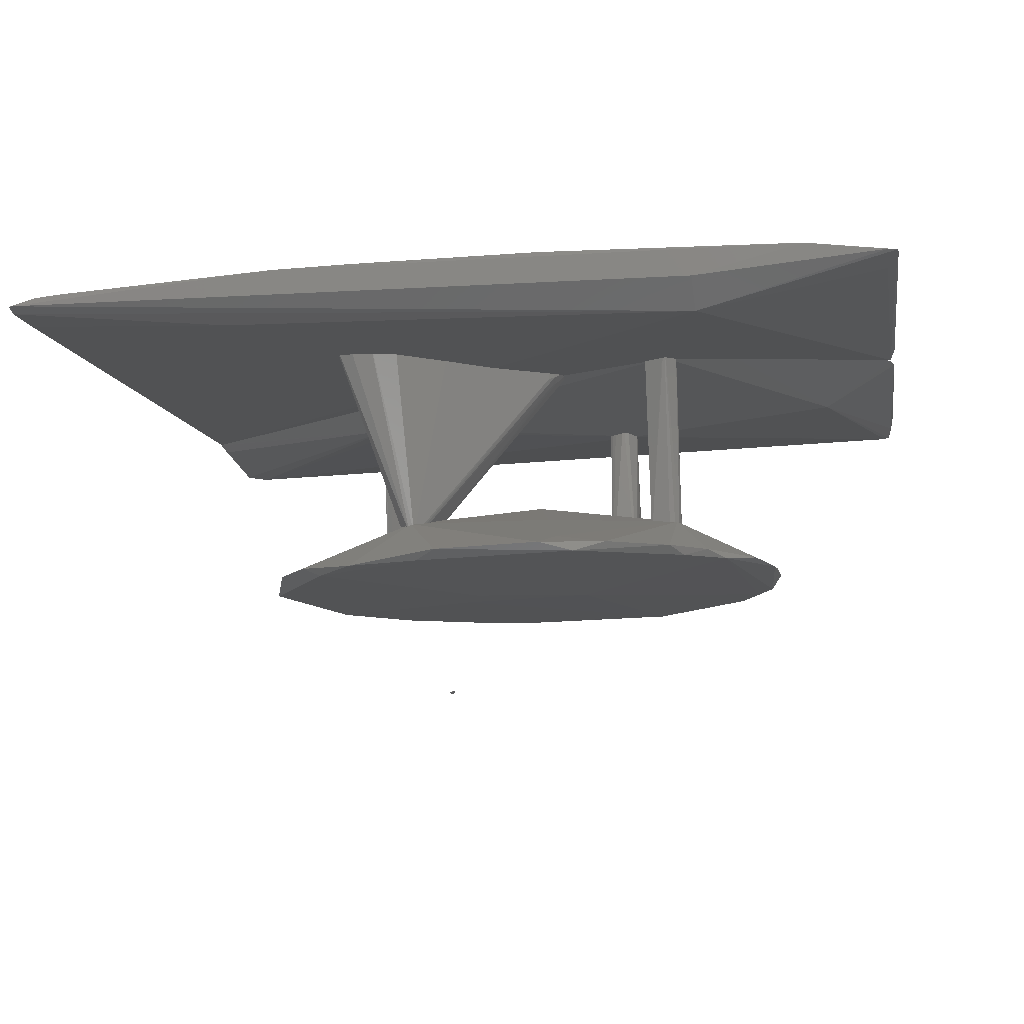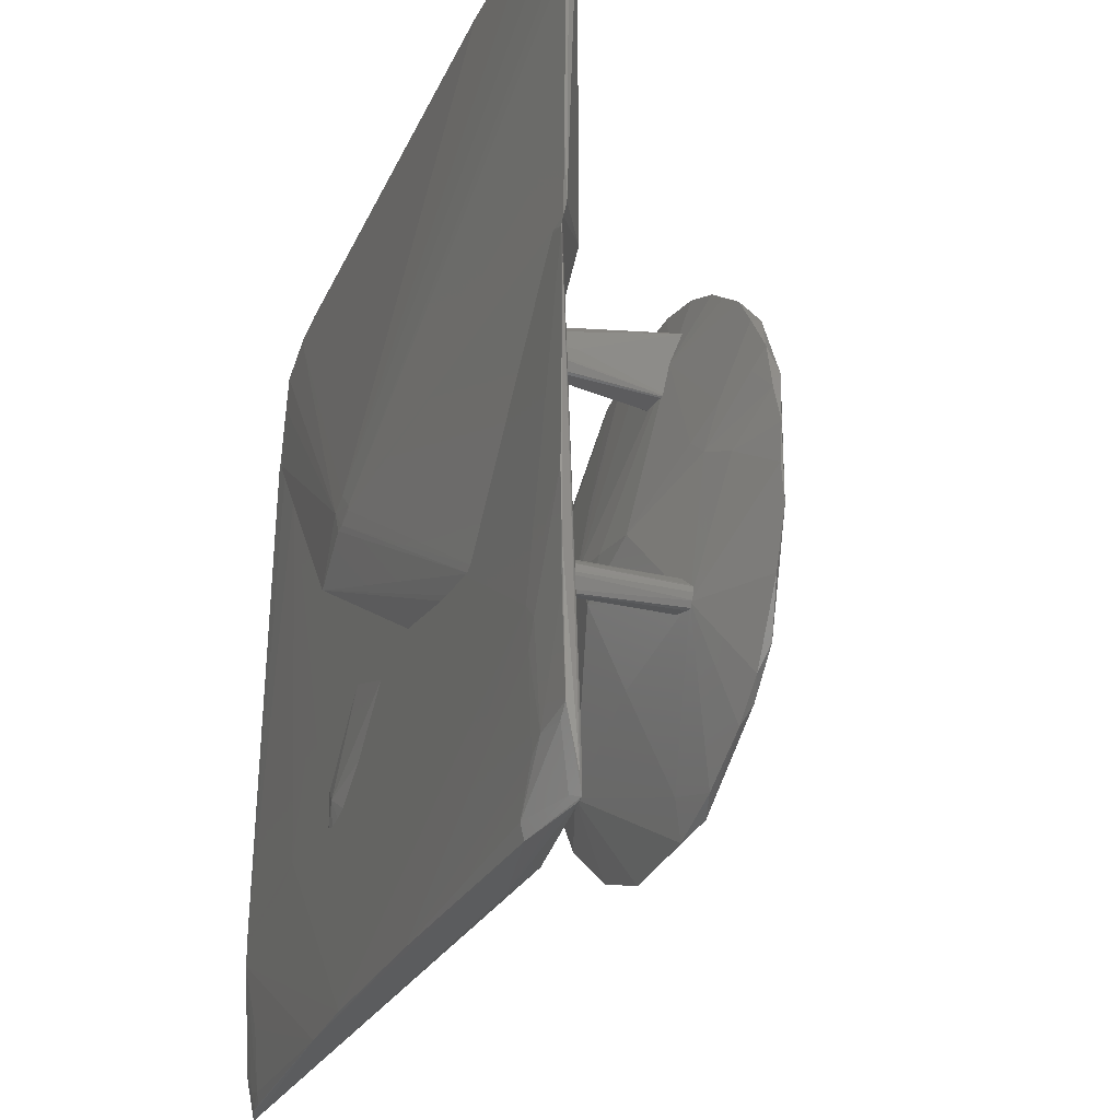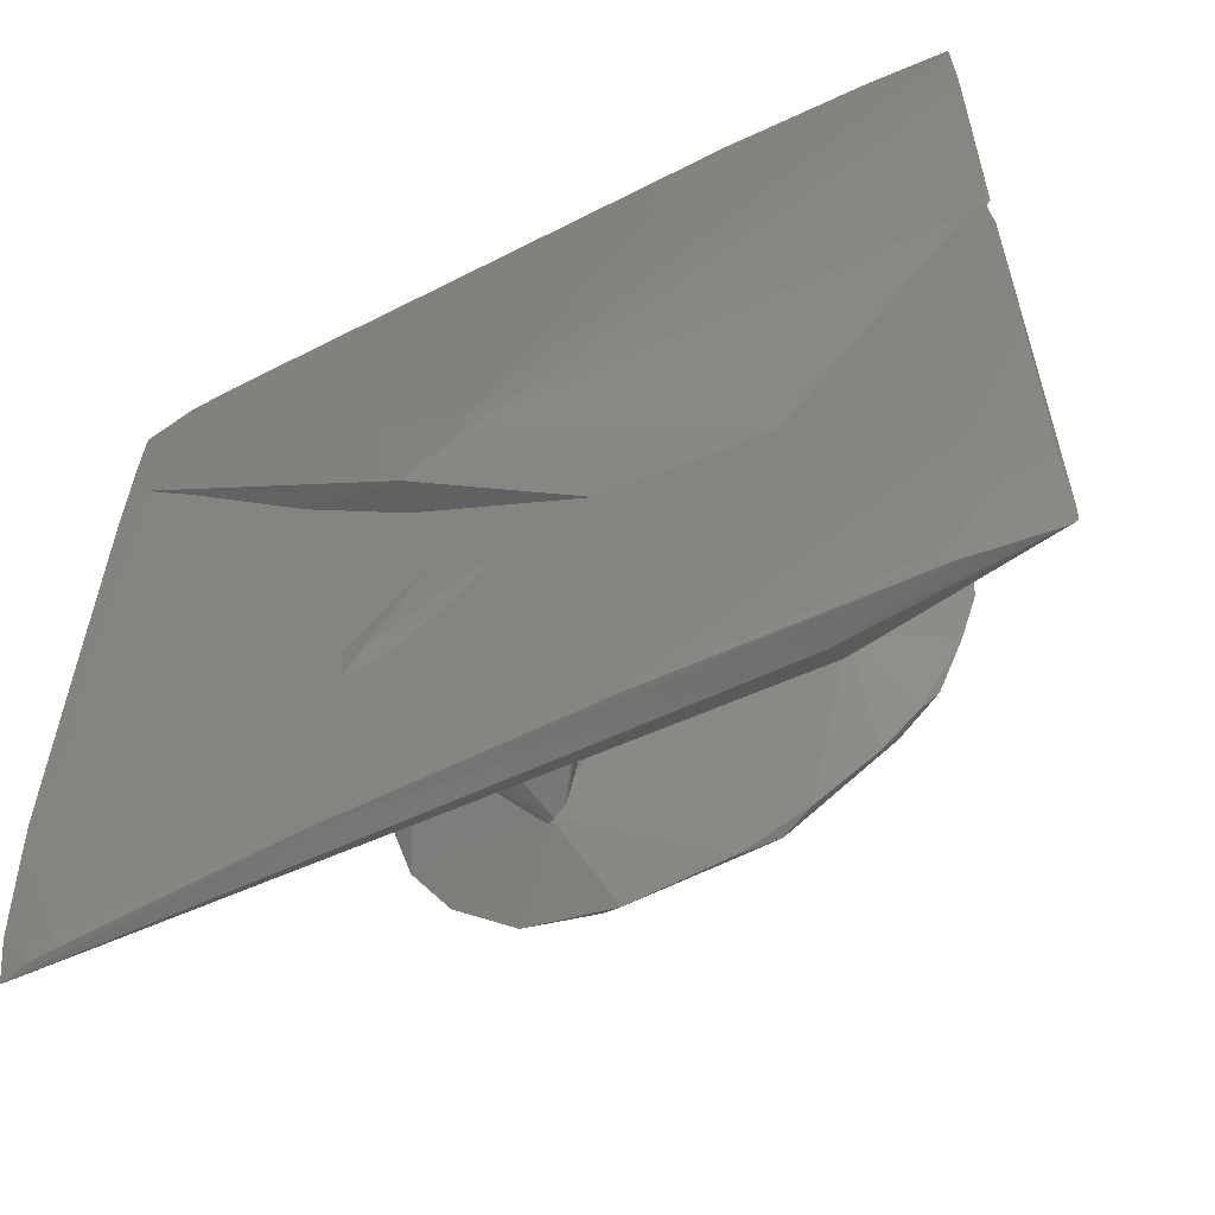
<metadata>
{"format":"stl","ext":"stl","renderer":"f3d","projection":"perspective","resolution":1024,"background":"white","views":[{"elev":-9.9,"azim":9.2,"up":"+Z"},{"elev":-27.7,"azim":67.6,"up":"+Y"},{"elev":-58.3,"azim":26.1,"up":"+Y"}]}
</metadata>
<code>
# stl→obj: 316 verts, 610 faces
v 0.3678 0.09627 0.5761
v 0.194 -0.1375 0.5863
v 0.1325 0.15 0.5592
v 0.4455 0.3894 0.6093
v 0.4479 0.07761 0.6203
v 0.131 0.1561 0.5595
v -0.4226 0.4474 0.577
v 0.4377 0.4482 0.6071
v -0.4207 0.4481 0.5799
v 0.4437 0.4473 0.6087
v 0.4487 0.3552 0.6185
v 0.4477 0.145 0.6224
v 0.4482 0.3295 0.6211
v 0.006192 0.01179 0.6582
v 0.4466 0.4264 0.6156
v 0.4451 0.4438 0.6131
v -0.3892 0.4357 0.5974
v 0.2133 0.4451 0.6166
v -0.3497 0.4476 0.5971
v 0.3784 0.4482 0.6138
v 0.2268 -0.1563 0.6064
v 0.1331 0.1541 0.5594
v -0.4377 0.4479 0.5799
v -0.4451 0.446 0.5801
v -0.1591 0.08884 0.5597
v -0.1488 0.0628 0.5596
v -0.1659 0.06816 0.5597
v -0.09395 -0.02859 0.6495
v -0.03588 0.02446 0.6579
v -0.4466 0.3072 0.5995
v -0.4461 0.442 0.5801
v -0.4398 0.3174 0.5911
v 0.4445 0.06555 0.6221
v 0.2475 -0.1617 0.6227
v 0.4327 0.3472 0.6212
v -0.01656 0.03341 0.6576
v -0.446 0.421 0.5949
v -0.3967 0.4458 0.5949
v 0.1126 0.4476 0.6112
v 0.361 0.4462 0.6155
v -0.168 0.07263 0.5597
v 0.002786 -0.07898 0.5832
v -0.2206 0.07975 0.6102
v -0.02264 -0.001516 0.6582
v -0.447 0.3083 0.599
v 0.005491 0.006822 0.658
v -0.4409 0.3766 0.5977
v -0.1598 0.06501 0.5597
v 0.07969 -0.144 0.6188
v -0.1057 -0.0204 0.612
v 0.2388 -0.1647 0.6227
v -0.01207 -0.0004448 0.6584
v -0.4472 0.3113 0.5982
v -0.4471 0.3709 0.5967
v -0.446 0.3538 0.5979
v -0.4473 0.4335 0.5875
v -0.4472 0.4328 0.5882
v -0.4437 0.4317 0.5912
v 0.2143 -0.1587 0.605
v 0.177 -0.1617 0.6207
v 0.2245 -0.1619 0.6088
v -0.4467 0.4288 0.5918
v 0.1888 -0.1617 0.6214
v 0.2249 -0.1596 0.6073
v -0.2208 0.3421 0.6036
v 0.2506 -0.4223 0.5619
v -0.4467 0.3074 0.5994
v 0.4377 -0.3873 0.6068
v 0.447 -0.4443 0.6085
v 0.4438 0.0626 0.6228
v 0.4437 0.06193 0.623
v -0.3442 0.3419 0.6027
v 0.2491 -0.4485 0.5904
v -0.4429 -0.4475 0.5899
v -0.2296 -0.4044 0.5722
v 0.4462 -0.3904 0.6091
v 0.09818 -0.4472 0.6214
v 0.3802 -0.2618 0.6273
v -0.08807 -0.4459 0.6186
v 0.3857 -0.302 0.6269
v 0.448 0.02217 0.6241
v -0.4081 0.2973 0.6031
v -0.3589 0.2269 0.6067
v 0.4448 0.05476 0.624
v 0.4475 -0.1714 0.626
v -0.2318 -0.07666 0.6123
v 0.4383 -0.4463 0.609
v -0.4455 -0.3826 0.5852
v -0.446 -0.4339 0.5853
v 0.3854 -0.391 0.6239
v 0.3565 -0.4324 0.6214
v -0.1702 -0.4478 0.6156
v -0.4456 -0.2877 0.6068
v 0.4035 -0.3795 0.6242
v 0.4464 -0.3697 0.6213
v 0.4463 -0.2762 0.6243
v -0.3916 0.3275 0.6022
v 0.3972 -0.279 0.6272
v 0.4478 -0.2352 0.6247
v 0.3576 -0.4481 0.6183
v 0.4297 -0.4376 0.612
v -0.4469 -0.3998 0.5988
v -0.4467 -0.2588 0.6068
v -0.3935 -0.4458 0.6006
v -0.3906 -0.4348 0.6036
v -0.3998 -0.3676 0.6065
v 0.4353 -0.3807 0.6209
v -0.4459 0.3053 0.6005
v -0.4111 0.2884 0.6033
v -0.2764 -0.2355 0.6126
v 0.4479 -0.4282 0.6105
v 0.4034 -0.4472 0.6127
v -0.4464 -0.4456 0.59
v -0.4475 -0.02341 0.6038
v -0.422 -0.4261 0.6005
v -0.4183 -0.4461 0.5979
v -0.4468 -0.4434 0.5895
v -0.4474 0.2328 0.6009
v -0.4459 -0.4071 0.5982
v 0.2253 0.01078 0.3943
v 0.2055 -0.1333 0.4027
v 0.2585 -0.003825 0.3828
v 0.1253 -0.03127 0.4273
v -0.0528 -0.2942 0.3419
v 0.09068 -0.02585 0.3389
v 0.1121 -0.2962 0.3479
v 0.2621 -0.1891 0.3524
v 0.2827 0.0914 0.3509
v 0.1549 0.2328 0.3448
v 0.1689 0.2237 0.3537
v 0.2291 0.1787 0.3558
v -0.01731 0.2618 0.3434
v 0.06491 0.2581 0.3529
v -0.04985 -0.002919 0.3361
v 0.1206 0.2463 0.3528
v 0.1357 0.157 0.3849
v 0.02677 0.2434 0.3589
v 0.02285 -0.02364 0.4338
v -0.03793 0.2347 0.3591
v -0.0324 0.2588 0.3509
v 0.1966 0.2023 0.3558
v 0.2617 0.1394 0.3498
v 0.2019 0.0312 0.3967
v 0.2339 0.06079 0.3825
v 0.2577 0.1405 0.3587
v 0.2865 0.09609 0.3589
v -0.08376 0.2442 0.3439
v -0.1619 0.1976 0.3417
v -0.09558 0.2387 0.3506
v -0.07858 0.2317 0.3555
v -0.1338 0.07378 0.3914
v -0.1805 0.1782 0.35
v -0.2464 0.07846 0.3484
v -0.04973 0.2503 0.3421
v -0.2257 0.1218 0.3405
v -0.2647 -0.05221 0.3413
v -0.1733 -0.2204 0.3391
v -0.2367 -0.1429 0.3501
v -0.1303 -0.2707 0.3415
v -0.0111 0.07046 0.4061
v 0.07343 -0.0276 0.4322
v -0.05276 -0.04242 0.4163
v -0.2368 -0.03716 0.3588
v -0.07614 -0.211 0.3947
v -0.2605 0.01442 0.3499
v 0.302 0.04397 0.3618
v 0.3123 0.002708 0.3602
v 0.2999 0.0607 0.3527
v 0.3089 -0.07846 0.3587
v 0.3104 -0.0378 0.3622
v 0.207 -0.2472 0.3591
v 0.2446 -0.2123 0.3591
v 0.1439 -0.2843 0.3587
v 0.2911 -0.137 0.3604
v 0.2722 0.07582 0.3676
v 0.07662 -0.3066 0.3563
v 0.091 -0.2697 0.3678
v 0.06695 -0.1607 0.4041
v 0.04536 -0.06718 0.4328
v -0.194 -0.2152 0.3479
v -0.02955 -0.05824 0.3362
v -0.03126 -0.3089 0.3513
v 0.2209 -0.2293 0.3509
v -0.08062 -0.1815 0.3949
v -0.03796 -0.05243 0.6107
v -0.06775 -0.1725 0.3838
v -0.1617 -0.2029 0.6134
v 0.06213 -0.1236 0.6168
v 0.07411 -0.07878 0.6055
v 0.06211 -0.1181 0.6159
v -0.06163 -0.1734 0.3834
v -0.072 -0.2118 0.3822
v -0.005487 -0.04977 0.5839
v -0.06789 -0.205 0.3829
v -0.0602 -0.1757 0.3845
v 0.0647 -0.1047 0.5683
v -0.07651 -0.2125 0.3826
v -0.08811 -0.1929 0.3948
v -0.08932 -0.2031 0.3946
v -0.02019 -0.04931 0.6104
v -0.0387 -0.05434 0.6125
v -0.1297 -0.2276 0.6206
v 0.06737 -0.1105 0.5755
v 0.08263 -0.07635 0.592
v -0.03147 -0.2086 0.6158
v -0.08814 -0.2559 0.6135
v 0.06198 -0.1177 0.5723
v 0.07898 -0.07773 0.6009
v 0.08184 -0.07451 0.5908
v -0.0701 -0.2091 0.3825
v 0.06728 -0.09947 0.5708
v -0.1174 -0.2618 0.6131
v -0.006094 -0.04961 0.5842
v -0.01512 -0.05077 0.5867
v -0.03196 -0.04952 0.609
v -0.0849 -0.1869 0.3949
v -0.03319 -0.05533 0.6128
v 0.06434 -0.1156 0.5809
v 0.08171 -0.07764 0.5944
v 0.06226 -0.06132 0.59
v -0.1617 -0.2559 0.6131
v -0.03263 -0.05006 0.6101
v 0.07704 -0.07671 0.6022
v -0.144 -0.2618 0.6133
v 0.07911 -0.07106 0.59
v 0.048 -0.07568 0.5603
v 0.04546 -0.06424 0.5708
v 0.04342 -0.06748 0.5656
v 0.04805 -0.06806 0.5683
v 0.1098 0.1665 0.5914
v 0.1064 0.1951 0.3634
v 0.1082 0.1641 0.5924
v 0.1284 0.1956 0.3645
v 0.1357 0.195 0.3691
v 0.1174 0.1656 0.5873
v 0.1028 0.1551 0.5929
v 0.1007 0.1501 0.5922
v 0.1179 0.1355 0.5803
v 0.1035 0.1443 0.3829
v 0.1057 0.1174 0.384
v 0.108 0.1419 0.5807
v 0.1356 0.1509 0.4801
v 0.1361 0.1178 0.379
v 0.1345 0.1172 0.3813
v 0.1242 0.1358 0.5626
v 0.1062 0.1181 0.3828
v 0.1357 0.1696 0.3686
v 0.1187 0.164 0.5868
v 0.1037 0.1525 0.3818
v 0.1061 0.1943 0.3641
v 0.1033 0.1457 0.5802
v 0.1265 0.14 0.5626
v 0.1318 0.1699 0.3685
v -0.1404 0.08188 0.5588
v -0.1502 0.06246 0.5773
v -0.141 0.07574 0.5595
v -0.1257 0.04971 0.3834
v -0.149 0.0628 0.5716
v -0.1532 0.09298 0.373
v -0.1617 0.09156 0.3713
v -0.1554 0.06268 0.5773
v -0.1681 0.07009 0.5599
v -0.1515 0.08851 0.5597
v -0.1441 0.09239 0.3753
v -0.1333 0.08126 0.3821
v -0.1264 0.05032 0.3831
v -0.1517 0.0612 0.5771
v -0.1348 0.05036 0.3818
v -0.1636 0.08668 0.3725
v -0.143 0.08507 0.5273
v -0.1266 0.06208 0.3826
v -0.1541 0.06186 0.5773
v -0.1644 0.07275 0.4094
v -0.1631 0.06986 0.3828
v -0.1674 0.07365 0.5217
v -0.1621 0.07966 0.3744
v -0.1575 0.06509 0.3826
v -0.1673 0.0701 0.5276
v -0.1563 0.06248 0.5478
v -0.1564 0.06264 0.4863
v -0.1646 0.06793 0.5011
v -0.1644 0.07184 0.4102
v -0.1619 0.06809 0.4036
v -0.1642 0.06932 0.4393
v 0.1948 -0.1465 0.6098
v 0.1891 -0.1051 0.5975
v 0.1907 -0.1439 0.6101
v 0.1724 -0.1322 0.6104
v 0.1713 -0.1316 0.6099
v 0.1868 -0.1042 0.5968
v 0.1772 -0.1056 0.5924
v 0.1771 -0.105 0.4003
v 0.208 -0.1327 0.3955
v 0.204 -0.1381 0.3944
v 0.2061 -0.1264 0.5933
v 0.2051 -0.1164 0.5949
v 0.2095 -0.1198 0.4005
v 0.171 -0.1205 0.5924
v 0.1778 -0.1332 0.3879
v 0.1936 -0.1458 0.6096
v 0.1816 -0.1332 0.387
v 0.1981 -0.1381 0.3944
v 0.179 -0.1326 0.3876
v 0.1806 -0.1317 0.3874
v 0.1949 -0.1056 0.3955
v 0.2098 -0.1255 0.4
v 0.1893 -0.1041 0.3977
v 0.207 -0.117 0.4007
v -0.05948 -0.04049 0.2276
v -0.05654 -0.04997 0.2288
v -0.06031 -0.03887 0.2262
v -0.06256 -0.05426 0.2262
v -0.06169 -0.04187 0.2258
v -0.06198 -0.04628 0.2273
v -0.0621 -0.05245 0.227
v -0.05769 -0.05079 0.2285
f 1 2 3
f 1 4 5
f 6 7 8
f 9 8 7
f 10 1 8
f 10 4 1
f 11 5 4
f 12 13 14
f 12 11 13
f 12 5 11
f 15 13 11
f 15 11 4
f 15 10 16
f 15 4 10
f 17 18 19
f 20 9 19
f 20 8 9
f 20 10 8
f 20 16 10
f 21 2 1
f 22 1 3
f 22 3 7
f 22 7 6
f 22 6 8
f 22 8 1
f 23 9 7
f 23 7 24
f 23 19 9
f 25 7 3
f 26 3 2
f 26 25 3
f 26 27 25
f 28 29 30
f 31 24 7
f 31 27 32
f 33 12 14
f 33 5 12
f 33 34 21
f 33 21 1
f 33 1 5
f 35 15 14
f 35 14 13
f 35 13 15
f 36 29 14
f 36 14 15
f 36 17 29
f 36 18 17
f 37 29 17
f 38 17 19
f 38 37 17
f 38 23 24
f 38 19 23
f 39 20 19
f 39 19 18
f 39 18 20
f 40 15 16
f 40 16 20
f 40 20 18
f 40 36 15
f 40 18 36
f 41 25 27
f 41 7 25
f 41 31 7
f 41 27 31
f 42 26 2
f 43 28 30
f 43 30 27
f 44 29 28
f 45 32 27
f 45 27 30
f 46 33 14
f 46 34 33
f 47 30 29
f 47 29 37
f 48 42 27
f 48 27 26
f 48 26 42
f 49 42 2
f 50 28 43
f 50 49 28
f 50 42 49
f 50 43 27
f 50 27 42
f 51 44 28
f 52 14 29
f 52 29 44
f 52 46 14
f 52 34 46
f 52 51 34
f 52 44 51
f 53 31 32
f 53 32 45
f 54 45 30
f 54 53 45
f 55 47 37
f 55 30 47
f 55 54 30
f 55 37 54
f 56 57 24
f 56 24 31
f 56 31 53
f 56 54 57
f 56 53 54
f 58 38 24
f 59 49 2
f 60 28 49
f 60 49 59
f 61 34 51
f 61 60 59
f 61 51 60
f 61 59 2
f 62 54 37
f 62 57 54
f 62 37 38
f 62 38 58
f 62 58 24
f 62 24 57
f 63 60 51
f 63 51 28
f 63 28 60
f 64 21 34
f 64 34 61
f 64 61 2
f 64 2 21
f 65 66 67
f 68 69 66
f 70 65 71
f 70 66 65
f 70 68 66
f 72 65 67
f 73 74 66
f 75 67 66
f 76 69 68
f 76 68 70
f 77 78 79
f 77 80 78
f 81 76 70
f 81 69 76
f 82 83 72
f 84 72 83
f 84 71 65
f 84 65 72
f 84 83 78
f 84 81 70
f 84 70 71
f 85 84 78
f 85 81 84
f 86 78 83
f 86 79 78
f 87 73 66
f 87 66 69
f 88 67 75
f 89 75 66
f 89 66 74
f 89 88 75
f 89 67 88
f 90 77 91
f 90 80 77
f 92 77 79
f 92 74 73
f 92 79 93
f 94 95 96
f 94 80 90
f 94 90 91
f 97 82 72
f 97 72 67
f 98 85 78
f 98 78 80
f 98 96 85
f 98 94 96
f 98 80 94
f 99 85 96
f 99 96 95
f 99 81 85
f 100 92 73
f 100 77 92
f 100 91 77
f 100 87 69
f 100 101 91
f 100 69 101
f 102 93 103
f 104 92 105
f 106 92 93
f 106 93 105
f 106 105 92
f 107 91 101
f 107 94 91
f 107 95 94
f 107 101 69
f 107 69 95
f 108 97 67
f 108 82 97
f 109 103 83
f 109 83 82
f 109 108 103
f 109 82 108
f 110 86 83
f 110 83 103
f 110 79 86
f 110 103 93
f 110 93 79
f 111 99 95
f 111 95 69
f 111 69 81
f 111 81 99
f 112 100 73
f 112 73 87
f 112 87 100
f 113 89 74
f 114 102 103
f 115 105 93
f 115 93 102
f 116 74 92
f 116 92 104
f 116 113 74
f 116 104 105
f 116 105 115
f 117 113 102
f 117 102 114
f 117 89 113
f 118 108 67
f 118 117 114
f 118 67 89
f 118 89 117
f 118 114 103
f 118 103 108
f 119 116 115
f 119 115 102
f 119 102 113
f 119 113 116
f 120 121 122
f 120 123 121
f 124 125 126
f 127 125 128
f 129 130 131
f 129 132 133
f 129 125 134
f 135 133 136
f 135 136 130
f 135 129 133
f 135 130 129
f 137 136 133
f 137 138 136
f 137 139 138
f 140 133 132
f 140 137 133
f 140 139 137
f 141 131 130
f 141 130 136
f 141 136 131
f 142 129 131
f 142 128 125
f 142 125 129
f 143 144 136
f 143 136 123
f 143 120 144
f 143 123 120
f 145 131 136
f 145 136 144
f 145 142 131
f 145 146 142
f 147 148 149
f 147 140 132
f 147 149 140
f 150 149 151
f 150 140 149
f 150 139 140
f 152 149 148
f 152 151 149
f 152 153 151
f 154 134 148
f 154 129 134
f 154 132 129
f 154 147 132
f 154 148 147
f 155 134 156
f 155 148 134
f 155 156 153
f 155 152 148
f 155 153 152
f 157 156 134
f 157 158 156
f 157 124 159
f 160 138 139
f 160 151 138
f 160 150 151
f 160 139 150
f 161 123 136
f 161 136 138
f 162 138 151
f 162 151 163
f 162 164 138
f 162 158 164
f 162 163 158
f 165 163 151
f 165 151 153
f 165 153 156
f 165 158 163
f 165 156 158
f 166 122 167
f 166 120 122
f 168 166 167
f 168 146 166
f 168 142 146
f 168 128 142
f 168 167 169
f 168 127 128
f 168 169 127
f 170 121 169
f 170 169 167
f 170 167 122
f 170 122 121
f 171 172 121
f 171 121 173
f 171 173 126
f 174 169 121
f 174 121 172
f 174 127 169
f 174 172 127
f 175 144 120
f 175 145 144
f 175 146 145
f 175 166 146
f 175 120 166
f 176 126 173
f 177 173 121
f 177 121 178
f 177 176 173
f 177 178 164
f 177 164 176
f 179 138 164
f 179 164 178
f 179 161 138
f 179 178 121
f 179 121 123
f 179 123 161
f 180 159 164
f 180 164 158
f 180 157 159
f 180 158 157
f 181 134 125
f 181 125 124
f 181 157 134
f 181 124 157
f 182 164 159
f 182 159 124
f 182 176 164
f 182 124 126
f 182 126 176
f 183 126 125
f 183 125 127
f 183 171 126
f 183 127 172
f 183 172 171
f 184 185 186
f 184 187 185
f 188 189 190
f 191 192 186
f 191 186 193
f 194 191 195
f 196 194 195
f 197 186 192
f 198 199 187
f 198 197 199
f 198 186 197
f 200 190 189
f 201 185 187
f 201 187 202
f 203 204 188
f 203 194 196
f 205 188 202
f 205 202 206
f 205 206 192
f 205 192 207
f 205 207 188
f 208 189 188
f 209 204 195
f 209 195 191
f 209 208 204
f 210 192 191
f 210 191 194
f 210 194 203
f 210 203 207
f 210 207 192
f 211 196 195
f 211 195 204
f 211 203 196
f 211 204 203
f 212 197 192
f 212 192 206
f 212 206 202
f 213 193 186
f 213 186 214
f 215 214 186
f 215 186 185
f 215 213 214
f 215 200 213
f 216 198 187
f 216 187 184
f 216 184 186
f 216 186 198
f 217 188 190
f 217 190 200
f 217 200 201
f 217 201 202
f 217 202 188
f 218 203 188
f 218 188 207
f 218 207 203
f 219 208 188
f 219 188 204
f 219 204 208
f 220 213 200
f 220 193 213
f 221 202 187
f 221 187 199
f 221 199 197
f 222 201 200
f 222 200 215
f 222 215 185
f 222 185 201
f 223 220 200
f 223 200 189
f 223 189 208
f 224 212 202
f 224 202 221
f 224 221 197
f 224 197 212
f 225 223 208
f 225 208 209
f 225 220 223
f 225 209 191
f 225 191 226
f 227 191 193
f 227 193 220
f 227 220 225
f 228 226 191
f 228 191 227
f 229 228 227
f 229 227 225
f 229 225 226
f 229 226 228
f 230 231 232
f 233 230 234
f 233 231 230
f 235 234 230
f 236 232 231
f 236 231 237
f 236 237 238
f 236 238 232
f 239 240 237
f 241 240 238
f 241 238 237
f 242 243 234
f 244 238 240
f 244 240 243
f 245 243 3
f 245 244 243
f 245 238 244
f 246 243 240
f 246 231 243
f 247 231 233
f 247 233 234
f 247 234 243
f 22 234 235
f 22 242 234
f 22 3 243
f 22 243 242
f 22 238 3
f 248 235 230
f 248 230 232
f 248 232 238
f 248 22 235
f 248 238 22
f 249 239 237
f 250 240 239
f 250 246 240
f 250 231 246
f 250 239 249
f 250 249 237
f 250 237 231
f 251 241 237
f 251 237 240
f 251 240 241
f 252 245 3
f 252 3 238
f 252 238 245
f 253 247 243
f 253 243 231
f 253 231 247
f 254 255 256
f 254 256 257
f 258 257 256
f 258 256 255
f 258 255 257
f 259 260 25
f 41 25 260
f 41 261 25
f 41 262 261
f 263 255 254
f 263 261 255
f 263 25 261
f 263 259 25
f 263 264 259
f 265 264 254
f 266 259 264
f 266 260 259
f 267 257 255
f 268 257 267
f 268 266 257
f 268 260 266
f 269 41 260
f 269 260 268
f 270 263 254
f 270 254 264
f 270 264 263
f 271 265 254
f 271 254 257
f 271 264 265
f 271 266 264
f 271 257 266
f 272 267 255
f 272 255 261
f 272 268 267
f 273 269 274
f 275 262 41
f 275 41 269
f 275 269 273
f 27 272 261
f 27 261 262
f 276 269 268
f 276 268 277
f 276 277 274
f 276 274 269
f 278 275 273
f 278 262 275
f 279 268 272
f 279 272 27
f 280 277 268
f 280 279 27
f 280 268 279
f 281 280 27
f 281 277 280
f 281 27 262
f 281 262 278
f 282 278 273
f 282 273 274
f 282 274 278
f 283 281 274
f 283 274 277
f 283 277 281
f 284 281 278
f 284 278 274
f 284 274 281
f 285 286 287
f 288 289 287
f 288 287 286
f 290 291 289
f 290 288 286
f 290 289 288
f 290 292 291
f 293 285 294
f 293 295 285
f 296 285 295
f 296 286 285
f 296 295 297
f 298 289 291
f 298 291 292
f 298 299 289
f 298 292 299
f 300 287 289
f 300 289 299
f 300 299 285
f 300 285 287
f 301 293 294
f 302 294 285
f 302 285 299
f 302 301 294
f 302 299 301
f 303 299 292
f 303 292 304
f 303 301 299
f 303 304 301
f 305 290 286
f 305 286 296
f 305 304 292
f 305 301 304
f 305 297 293
f 305 293 301
f 306 293 297
f 306 297 295
f 306 295 293
f 307 305 292
f 307 292 290
f 307 290 305
f 308 305 296
f 308 296 297
f 308 297 305
f 309 310 311
f 312 311 310
f 312 313 311
f 314 309 311
f 314 311 313
f 314 312 315
f 314 313 312
f 314 310 309
f 316 312 310
f 316 315 312
f 316 314 315
f 316 310 314

</code>
